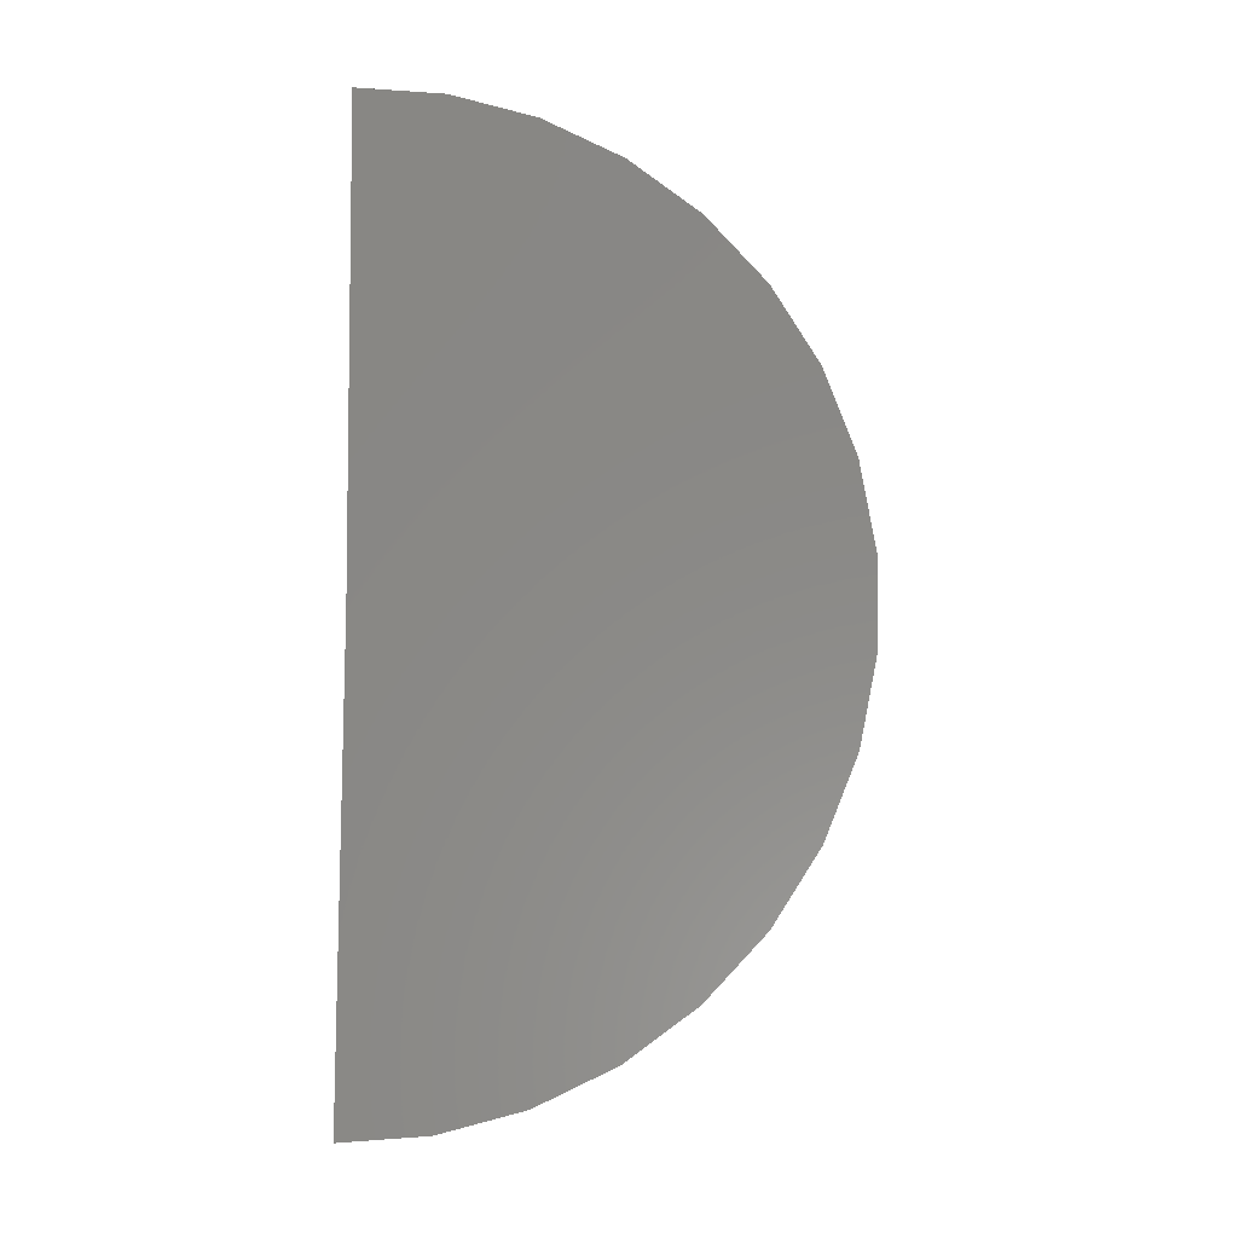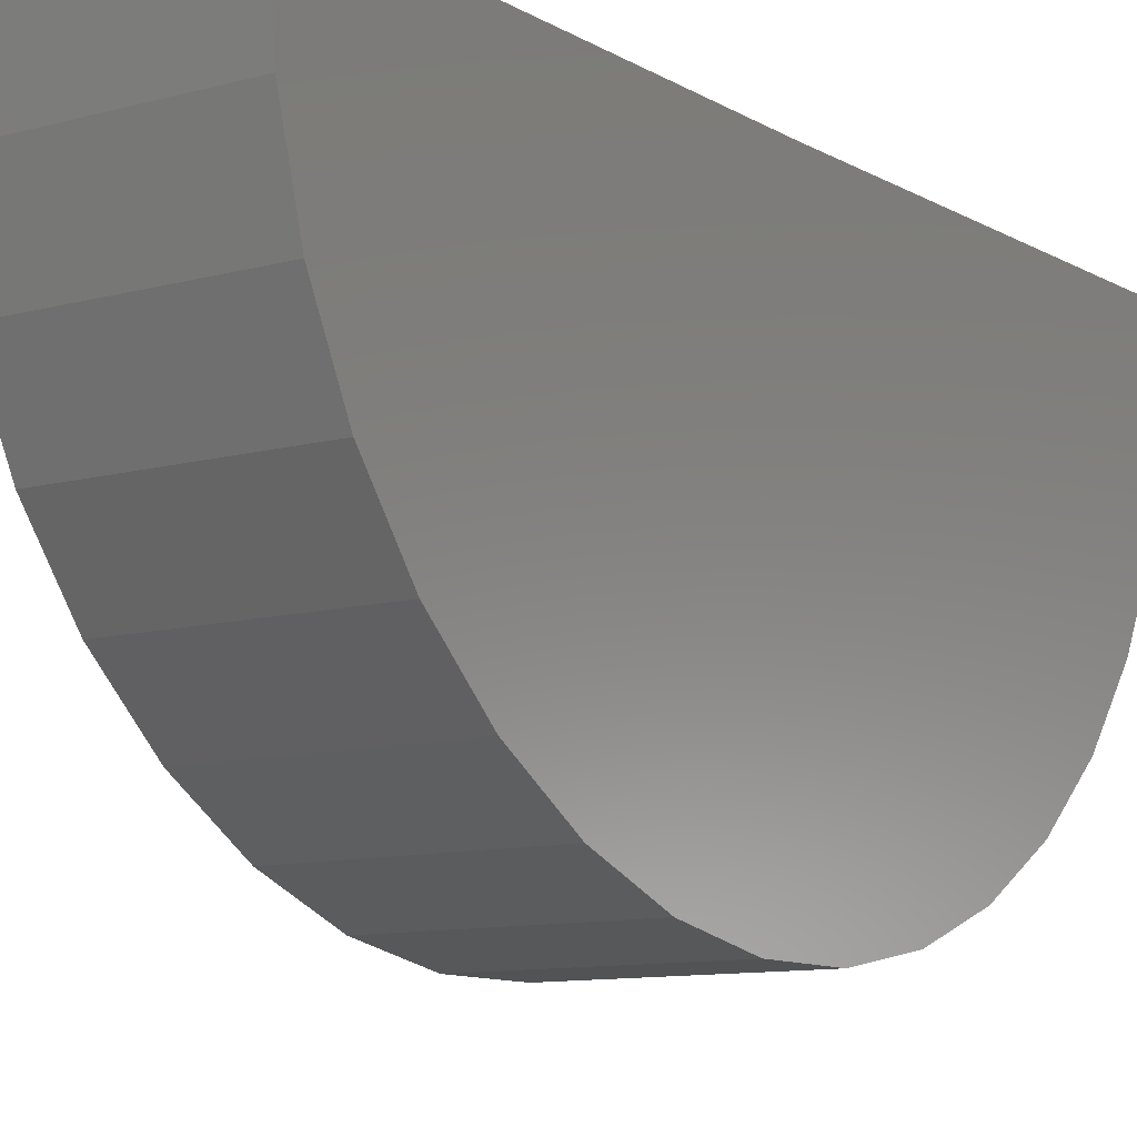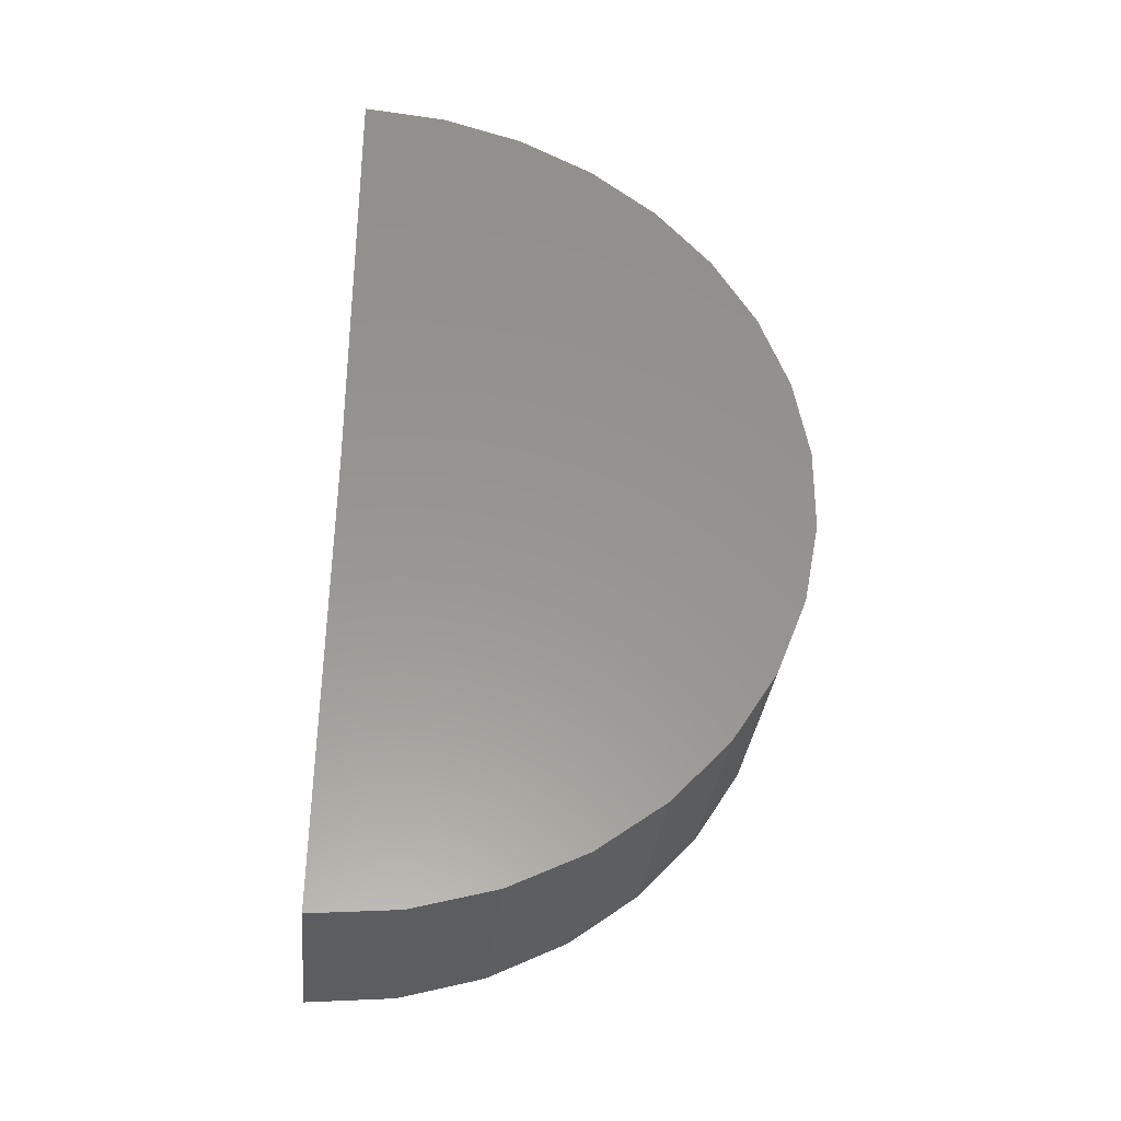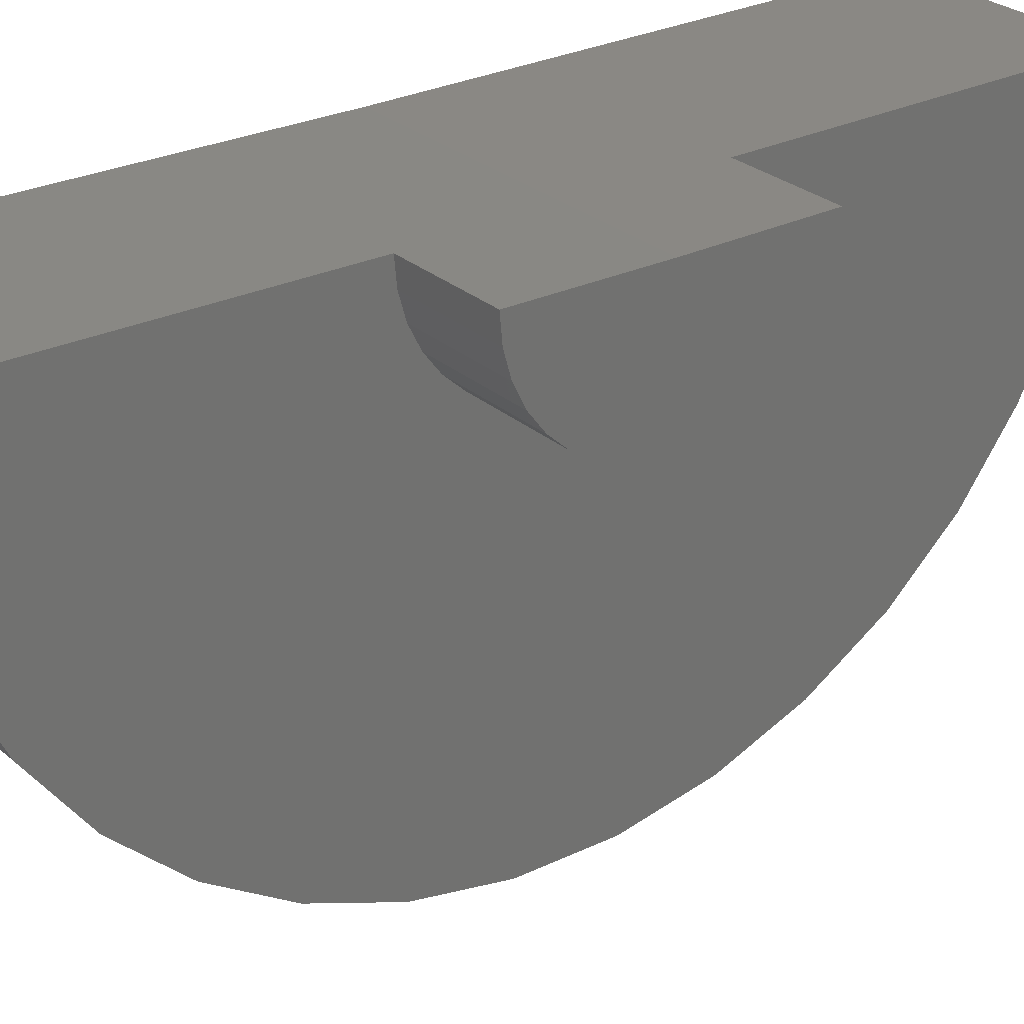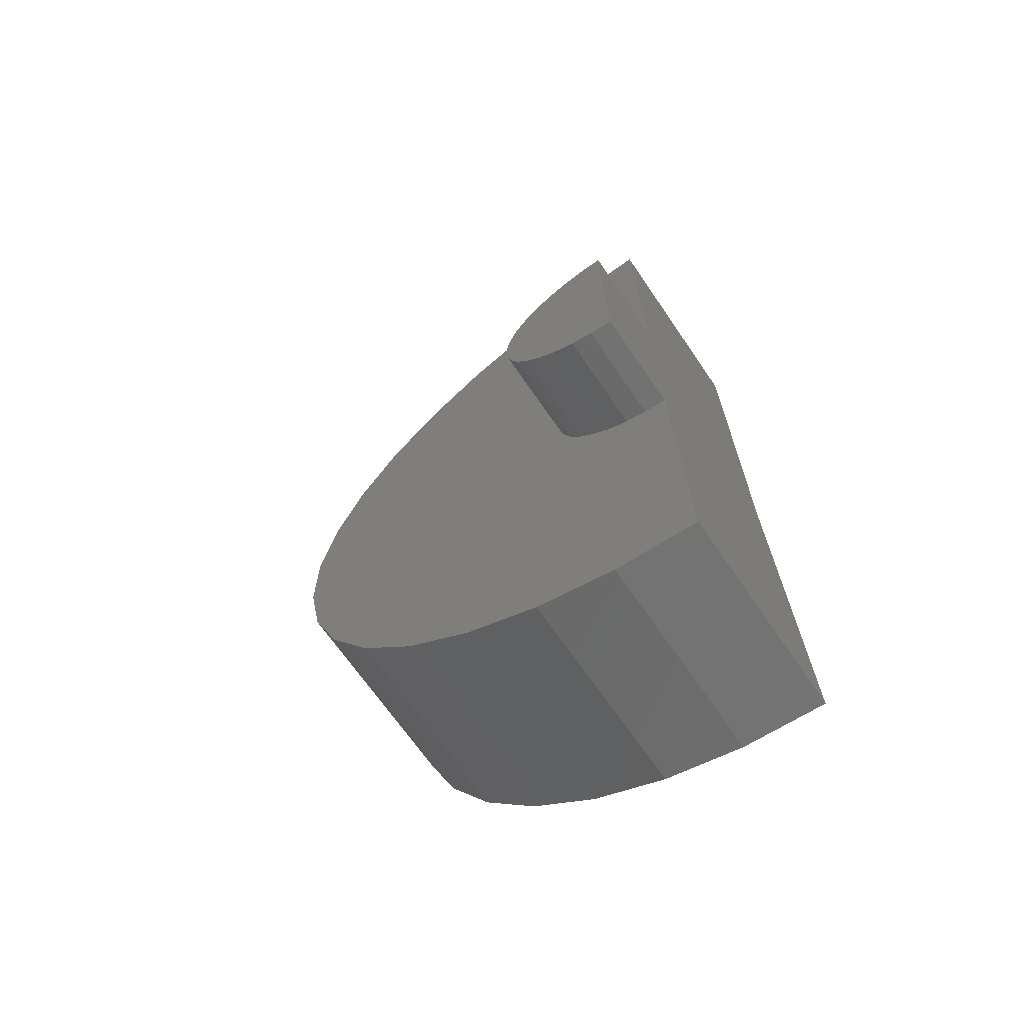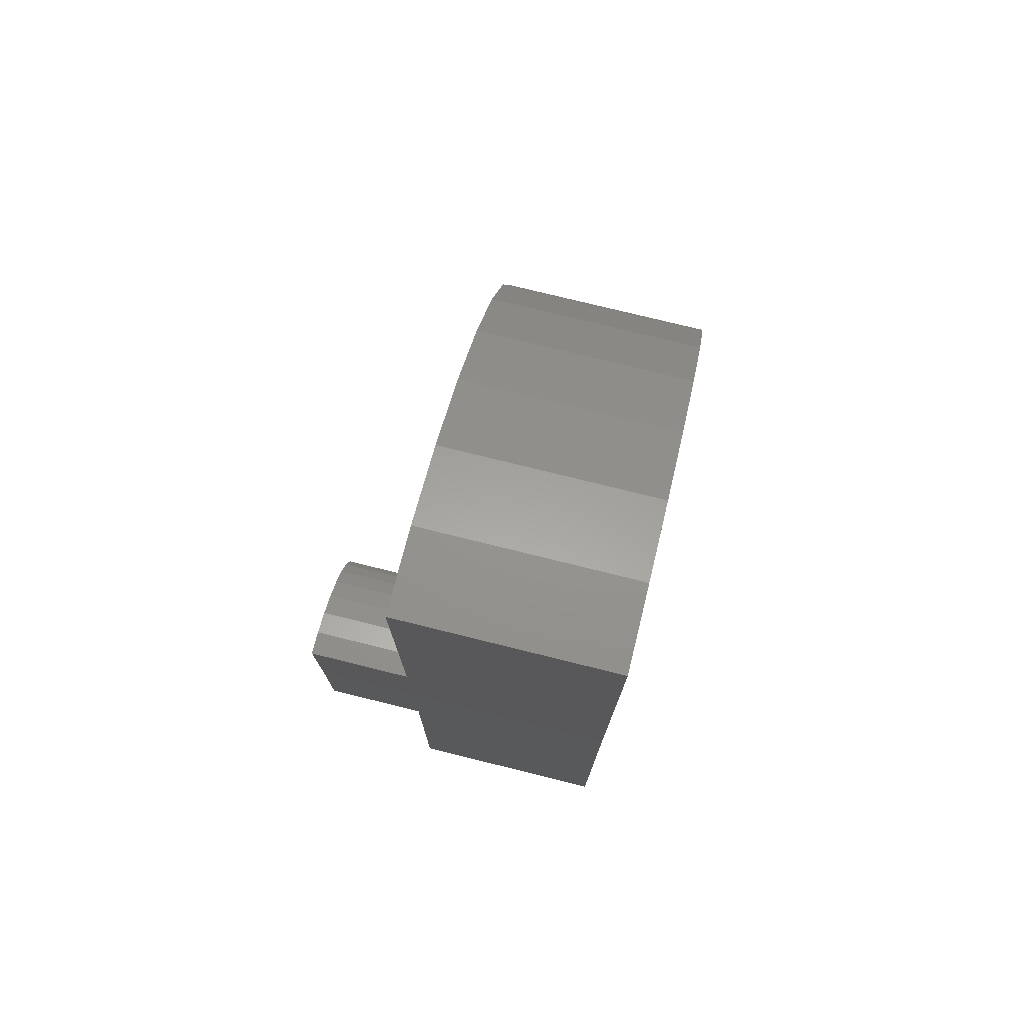
<metadata>
{"format":"stl","ext":"stl","renderer":"f3d","projection":"perspective","resolution":1024,"background":"white","views":[{"elev":-5.5,"azim":-86.1,"up":"+Z"},{"elev":-10.1,"azim":-144.7,"up":"+Y"},{"elev":-32.2,"azim":-95.8,"up":"+Z"},{"elev":26.8,"azim":53.3,"up":"+Y"},{"elev":-68.0,"azim":124.4,"up":"+Z"},{"elev":76.1,"azim":-166.1,"up":"+Z"}]}
</metadata>
<code>
# stl→obj: 74 verts, 144 faces
v 0.152 0.004042 -0.3281
v -2.009e-17 0.004042 -0.3281
v 0.152 0.001106 -0.0898
v 0 0 0
v 0.2245 0.001106 -0.0898
v 0.2245 0 -1.375e-17
v 0.152 0 0.3281
v 0.152 0 0.0898
v 2.009e-17 0 0.3281
v 0.2245 0 0.0898
v -1.979e-17 -0.05655 -0.3232
v -1.881e-17 -0.1152 -0.3072
v -1.719e-17 -0.1699 -0.2807
v -1.497e-17 -0.2188 -0.2446
v -1.225e-17 -0.2601 -0.2
v -9.099e-18 -0.2926 -0.1486
v -5.638e-18 -0.3149 -0.09208
v -1.984e-18 -0.3265 -0.03241
v 1.738e-18 -0.3269 0.02838
v 5.4e-18 -0.3161 0.08819
v 8.877e-18 -0.2944 0.145
v 1.205e-17 -0.2626 0.1968
v 1.481e-17 -0.2218 0.2418
v 1.706e-17 -0.1733 0.2786
v 1.872e-17 -0.119 0.3058
v 1.975e-17 -0.06053 0.3225
v 0.152 -0.05655 -0.3232
v 0.152 -0.1152 -0.3072
v 0.152 -0.1699 -0.2807
v 0.152 -0.2188 -0.2446
v 0.152 -0.2601 -0.2
v 0.152 -0.2926 -0.1486
v 0.152 -0.3149 -0.09208
v 0.152 -0.3265 -0.03241
v 0.152 -0.3269 0.02838
v 0.152 -0.3161 0.08819
v 0.152 -0.2944 0.145
v 0.152 -0.2626 0.1968
v 0.152 -0.2218 0.2418
v 0.152 -0.1733 0.2786
v 0.152 -0.119 0.3058
v 0.152 -0.06053 0.3225
v 0.152 -0.07186 0.05386
v 0.152 -0.06069 0.06619
v 0.152 -0.08056 0.03968
v 0.152 -0.0865 0.02414
v 0.152 -0.08619 -0.0252
v 0.152 -0.08936 -0.008869
v 0.152 -0.01657 0.08826
v 0.152 -0.04744 0.07625
v 0.152 -0.03256 0.08369
v 0.152 -0.01548 -0.08846
v 0.152 -0.03153 -0.08409
v 0.152 -0.0465 -0.07683
v 0.152 -0.05987 -0.06693
v 0.152 -0.07119 -0.05474
v 0.152 -0.08007 -0.04067
v 0.152 -0.08947 0.007767
v 0.2245 -0.01548 -0.08846
v 0.2245 -0.03153 -0.08409
v 0.2245 -0.0465 -0.07683
v 0.2245 -0.05987 -0.06693
v 0.2245 -0.07119 -0.05474
v 0.2245 -0.08007 -0.04067
v 0.2245 -0.08619 -0.0252
v 0.2245 -0.08936 -0.008869
v 0.2245 -0.08947 0.007767
v 0.2245 -0.0865 0.02414
v 0.2245 -0.08056 0.03968
v 0.2245 -0.07186 0.05386
v 0.2245 -0.06069 0.06619
v 0.2245 -0.04744 0.07625
v 0.2245 -0.03256 0.08369
v 0.2245 -0.01657 0.08826
f 1 2 3
f 3 2 4
f 3 4 5
f 5 4 6
f 7 8 9
f 9 8 4
f 8 10 4
f 4 10 6
f 4 2 11
f 4 11 12
f 4 12 13
f 4 13 14
f 4 14 15
f 4 15 16
f 4 16 17
f 4 17 18
f 4 18 19
f 4 19 20
f 4 20 21
f 4 21 22
f 4 22 23
f 4 23 24
f 4 24 25
f 4 25 26
f 4 26 9
f 2 1 11
f 11 1 27
f 11 27 12
f 12 27 28
f 12 28 13
f 13 28 29
f 13 29 14
f 14 29 30
f 14 30 15
f 15 30 31
f 15 31 16
f 16 31 32
f 16 32 17
f 17 32 33
f 17 33 18
f 18 33 34
f 18 34 19
f 19 34 35
f 19 35 20
f 20 35 36
f 20 36 21
f 21 36 37
f 21 37 22
f 22 37 38
f 22 38 23
f 23 38 39
f 23 39 24
f 24 39 40
f 24 40 25
f 25 40 41
f 25 41 26
f 26 41 42
f 26 42 9
f 9 42 7
f 43 44 35
f 45 43 35
f 45 35 46
f 34 47 48
f 8 7 42
f 8 42 41
f 8 41 40
f 8 40 39
f 8 39 38
f 8 38 37
f 8 37 36
f 8 36 49
f 36 35 44
f 36 44 50
f 36 50 51
f 36 51 49
f 33 32 3
f 33 3 52
f 33 52 53
f 33 53 54
f 33 54 55
f 33 55 56
f 33 56 57
f 33 57 47
f 33 47 34
f 3 32 31
f 3 31 30
f 3 30 29
f 3 29 28
f 3 28 27
f 3 27 1
f 34 48 35
f 35 48 58
f 35 58 46
f 3 5 52
f 52 5 59
f 52 59 53
f 53 59 60
f 53 60 54
f 54 60 61
f 54 61 55
f 55 61 62
f 55 62 56
f 56 62 63
f 56 63 57
f 57 63 64
f 57 64 47
f 47 64 65
f 47 65 48
f 48 65 66
f 48 66 58
f 58 66 67
f 58 67 46
f 46 67 68
f 46 68 45
f 45 68 69
f 45 69 43
f 43 69 70
f 43 70 44
f 44 70 71
f 44 71 50
f 50 71 72
f 50 72 51
f 51 72 73
f 51 73 49
f 49 73 74
f 49 74 8
f 8 74 10
f 6 10 74
f 6 74 73
f 6 73 72
f 6 72 71
f 6 71 70
f 6 70 69
f 6 69 68
f 6 68 67
f 6 67 66
f 6 66 65
f 6 65 64
f 6 64 63
f 6 63 62
f 6 62 61
f 6 61 60
f 6 60 59
f 6 59 5

</code>
